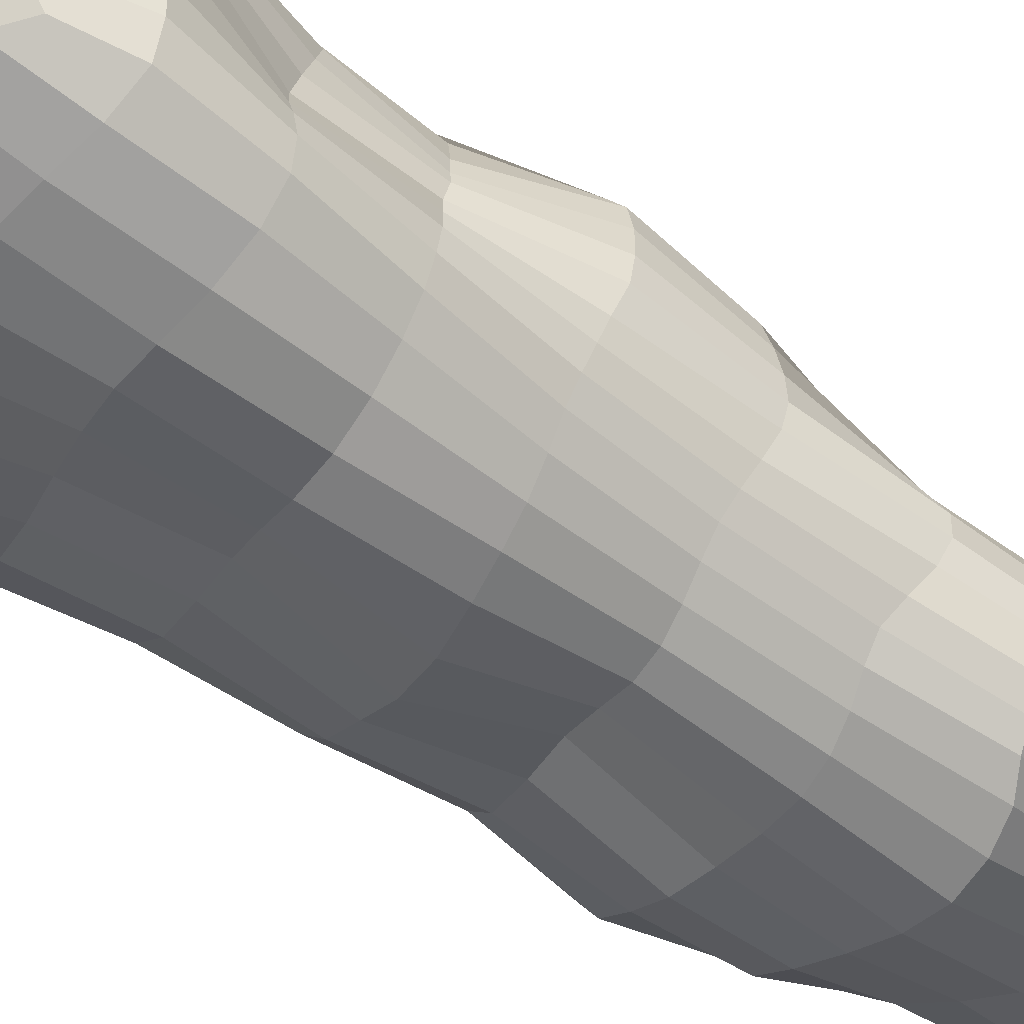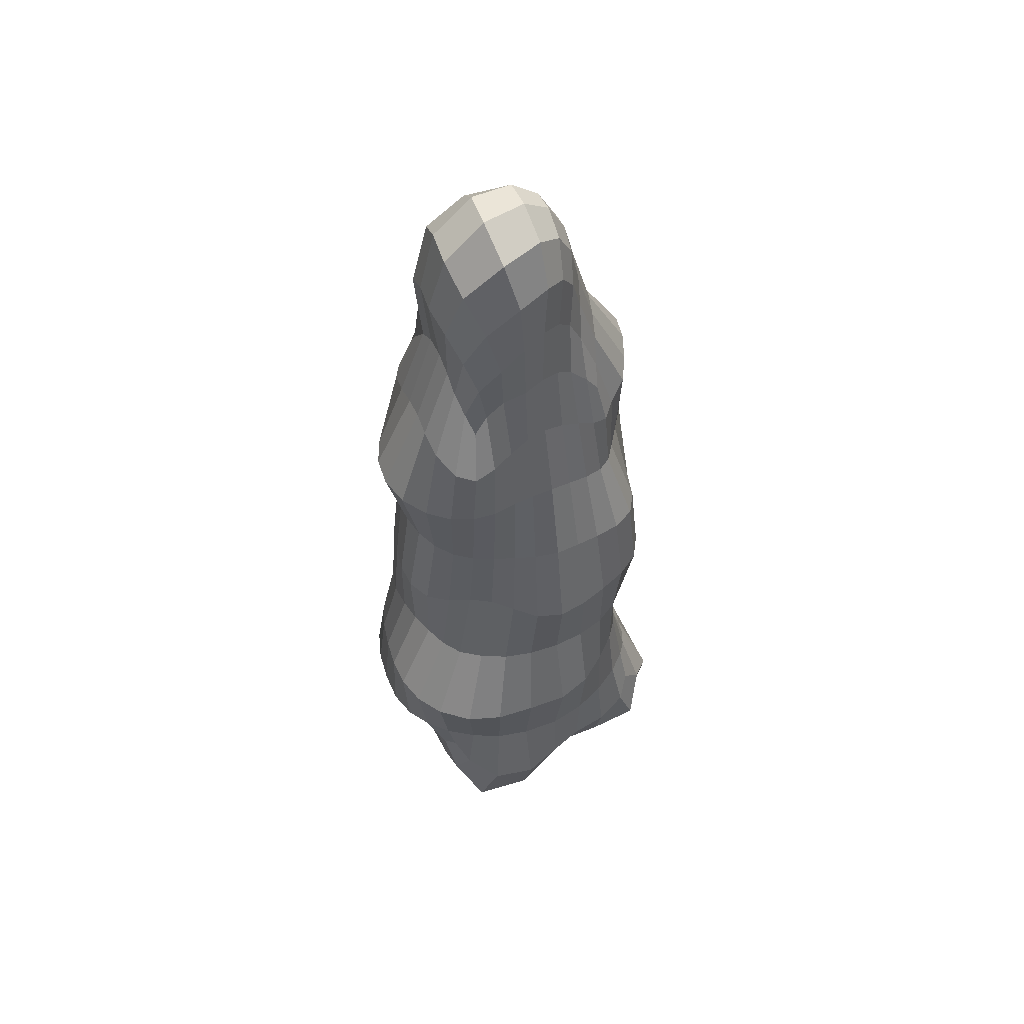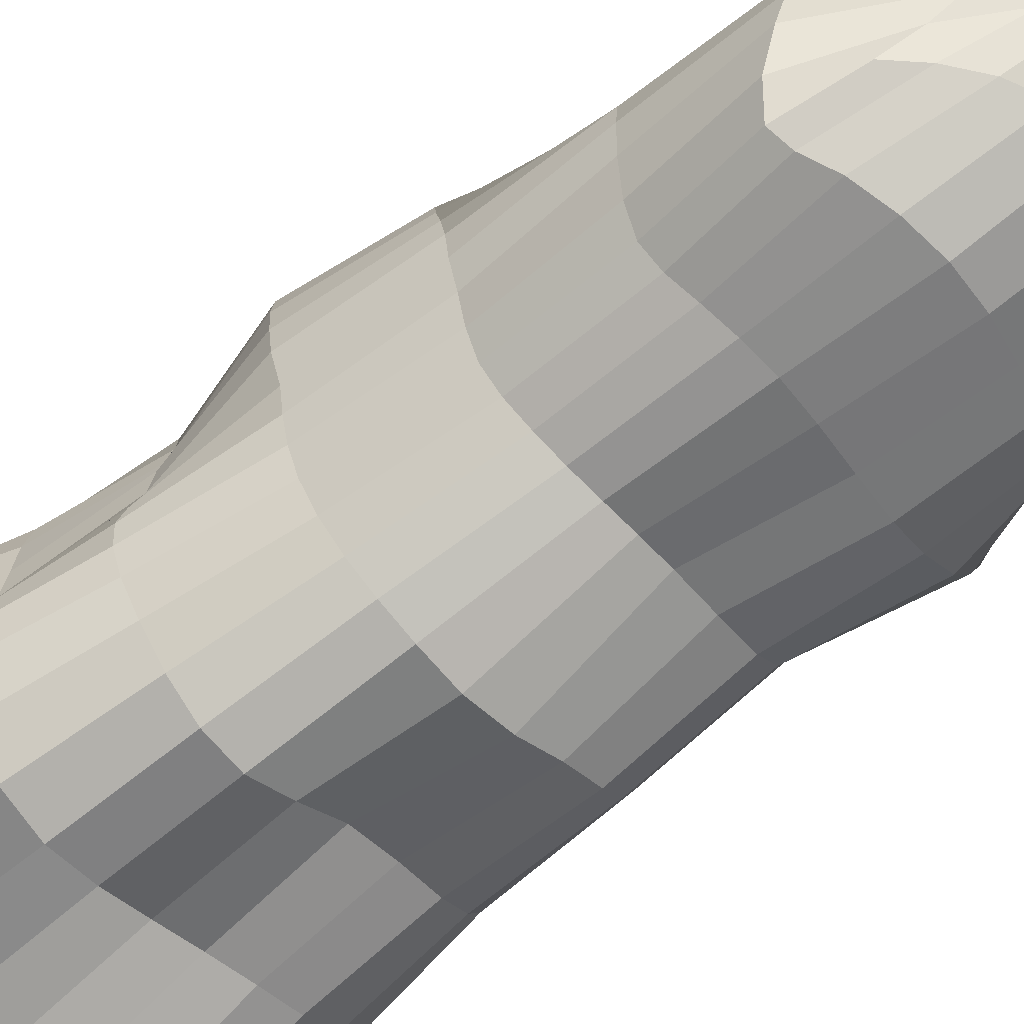
<metadata>
{"format":"obj","ext":"obj","renderer":"f3d","projection":"perspective","resolution":1024,"background":"white","views":[{"elev":-53.9,"azim":50.9,"up":"+Z"},{"elev":54.1,"azim":-22.4,"up":"+Y"},{"elev":-65.5,"azim":128.1,"up":"+Z"}]}
</metadata>
<code>
g default
v -3.77 -13.58 4.143
v 7.67 -12.35 4.418
v -1.527 15.07 3.158
v 5.389 14.96 2.613
v -2.686 16.43 -2.749
v 6.536 16.09 -3.551
v -3.793 -13.26 -5.836
v 7.862 -14.21 -4.303
v 7.543 0.8138 4.23
v 2.104 17.65 3.144
v -2.295 18.63 0.4699
v 5.916 18.98 -0.02854
v 2.285 18.93 -4.065
v -3.2 1.413 -4.471
v 6.382 0.4355 -3.122
v 2.355 -16.18 -6.256
v -4.741 -14.78 -0.5693
v 9.43 -15.23 0.1122
v 2.214 -15.5 5.988
v -2.114 0.3919 3.187
v 2.161 0.8898 6.367
v 2.162 27.18 0.4628
v 2.7 0.8511 -5.941
v 1.961 -21.72 0.09624
v 8.127 0.8842 0.1302
v -5.059 1.089 0.07842
v 2.29 -7.874 6.681
v -0.1484 0.6116 4.833
v 5.587 -14.42 5.537
v 6.978 -6.965 3.474
v 5.022 0.858 5.615
v 2.257 9.95 4.275
v 6.137 8.98 2.93
v 3.875 16.87 2.616
v -2.037 9.124 3.955
v -0.000416 16.84 3.146
v -2.153 17.26 2.041
v 2.337 23.95 3.018
v -2.003 25.41 0.9087
v 5.684 17.46 1.429
v 4.422 24.45 0.04501
v 2.232 25.61 -2.453
v 5.957 18.34 -1.629
v 4.652 17.94 -3.659
v -2.519 18.51 -1.214
v -0.7178 18.35 -3.471
v -3.202 10.28 -3.872
v 2.47 10.5 -4.883
v -0.3102 1.193 -6.028
v 6.222 9.638 -3.135
v 4.888 0.5945 -4.839
v 2.384 -8.375 -5.959
v 7.923 -8.108 -4.191
v 5.397 -15.7 -5.224
v -3.4 -7.316 -4.969
v -1.129 -15.42 -6.663
v -4.929 -14.69 -3.49
v 2.051 -20.89 -3.641
v -2.057 -19.45 -0.1115
v 8.29 -15.61 -2.197
v 5.749 -19.97 0.09202
v 2.085 -19.74 3.25
v 9.745 -14.2 2.898
v -4.331 -14.47 2.123
v 7.316 -7.89 0.02769
v 8.325 0.8943 2.102
v 7.28 0.6203 -1.474
v 7.957 10.52 0.066
v -6.104 -7.632 -0.7139
v -4.643 1.253 -2.253
v -4.373 0.8292 2.347
v -5.725 10.37 0.7987
v -1.833 -15.57 6.323
v -4.808 -8.053 4.734
v -1.611 -8.275 6.305
v 5.316 -7.381 5.222
v 4.413 9.508 3.913
v 0.1863 9.555 4.157
v -0.8947 22.22 3.242
v 4.218 22.19 1.743
v 4.123 23.05 -1.675
v -1.702 24.64 -2.288
v -0.3949 10.43 -4.739
v 4.648 10.07 -4.241
v 5.738 -8.368 -6.19
v -0.5879 -7.839 -5.374
v -2.002 -18.88 -3.571
v 6.36 -20.18 -3.172
v 5.576 -18.51 3.052
v -2.749 -19.4 3.521
v 7.39 -7.338 1.942
v 7.987 -8.199 -1.977
v 7.631 10.21 -1.833
v 7.071 9.773 1.648
v -5.415 -7.538 -3.264
v -6.193 -7.632 2.186
v -4.361 9.803 3.12
v -5.149 10.4 -1.781
v -1.346 -12.21 5.453
v -3.353 -8.22 5.776
v 0.325 -15.79 6.599
v 2.178 -11.94 5.943
v 0.3204 -8.129 6.506
v -0.6643 -4.075 4.917
v 2.288 -3.683 5.534
v 0.861 0.8044 5.927
v -2.967 -4.275 3.484
v -1.053 0.401 3.802
v 3.887 -15.03 5.562
v 5.379 -11.11 5.243
v 3.972 -7.63 6.184
v 7.026 -13.45 5.171
v 7.405 -10.22 3.945
v 6.359 -7.113 4.279
v 5.205 -3.362 5.113
v 6.78 -3.196 3.492
v 6.412 0.8243 5.033
v 3.579 0.8933 6.135
v 2.227 5.581 5.379
v 4.732 5.285 4.985
v 3.339 9.798 4.136
v 7.144 5.093 4.059
v 5.421 9.157 3.479
v 4.106 13.42 3.276
v 5.84 12.6 2.916
v 4.748 15.94 2.654
v 2.159 13.97 3.423
v 3.03 17.46 2.837
v -1.992 4.925 3.57
v 0.02814 5.192 4.567
v -0.9144 9.254 4.162
v 1.193 9.828 4.245
v 0.1501 13.45 3.803
v 1.08 17.42 3.417
v -1.971 12.81 4.303
v -0.8681 16 3.047
v -1.88 16.22 2.682
v -0.2726 19.76 3.572
v -1.892 20.1 2.704
v 2.174 20.99 3.049
v 0.7485 23.61 3.484
v -1.657 24.25 2.359
v 2.283 26.19 2.121
v 0.004966 27.16 0.8554
v -2.232 18.07 1.315
v -2.805 22.41 0.6759
v 3.942 19.83 2.148
v 3.424 23.44 2.295
v 5.499 16.16 2.09
v 4.802 20.18 1.371
v 4.386 23.75 0.9986
v 5.815 18.44 0.7022
v 5.042 22.07 -0.03004
v 3.517 26.17 0.1883
v 2.164 26.99 -1.107
v 4.431 24.29 -0.9527
v 3.555 24.72 -2.214
v 5.925 18.92 -0.7984
v 4.873 21 -1.516
v 4.144 20.85 -2.449
v 6.178 17.3 -2.597
v 5.657 17.05 -3.515
v 2.176 22.62 -2.984
v 3.551 18.59 -3.897
v -2.388 18.81 -0.4527
v -1.909 25.62 -0.734
v -2.735 22.04 -1.639
v 0.3141 25.7 -2.509
v -1.106 21.89 -2.811
v 0.7541 18.88 -4.035
v -2.74 17.6 -1.956
v -2.011 17.49 -3.046
v -3.203 14.05 -3.449
v -0.5863 14.61 -4.526
v -1.92 10.34 -4.478
v 2.523 14.95 -5.285
v 1.1 10.51 -4.878
v -0.1158 5.769 -3.917
v 2.335 5.689 -4.445
v 1.289 1.011 -6.33
v -2.929 5.949 -3.856
v -1.843 1.346 -5.153
v 5.306 14.31 -4.95
v 3.639 10.34 -4.658
v 6.894 13.49 -3.938
v 5.497 9.774 -3.716
v 4.406 5.384 -3.956
v 5.993 5.145 -2.795
v 5.735 0.4896 -4.022
v 3.869 0.7129 -5.437
v 2.678 -3.935 -6.31
v 5.373 -3.977 -5.594
v 4.039 -8.47 -6.323
v 7.107 -3.988 -3.593
v 7.078 -8.189 -5.362
v 5.429 -12.37 -5.629
v 8.373 -11.94 -4.504
v 6.852 -15.14 -4.711
v 2.196 -12.5 -6.117
v 3.96 -16.06 -5.8
v -3.17 -3.128 -4.488
v -0.2152 -3.436 -4.927
v -2.038 -7.521 -5.231
v 0.8753 -8.138 -5.615
v -0.7879 -11.89 -6.631
v 0.6158 -15.99 -6.542
v -3.878 -10.92 -5.917
v -2.742 -14.45 -6.299
v -4.469 -14.11 -4.917
v -1.734 -17.83 -5.332
v -3.938 -17.3 -3.467
v 2.323 -19.23 -5.597
v 0.01531 -20.04 -3.622
v -1.958 -19.26 -1.823
v 1.98 -21.6 -1.742
v -0.09974 -20.88 -0.02976
v -4.876 -14.82 -1.991
v -3.672 -17.44 -0.2549
v 6.072 -18.49 -4.887
v 4.294 -21.05 -3.554
v 8.077 -15.15 -3.36
v 7.281 -18.2 -2.577
v 5.99 -20.34 -1.382
v 8.727 -15.57 -1.061
v 7.381 -18.12 0.06282
v 4.026 -21.2 0.1252
v 1.998 -20.99 1.751
v 5.576 -19.36 1.509
v 3.795 -19.22 2.998
v 9.881 -14.77 1.377
v 8.299 -17.55 3.508
v 5.614 -16.99 4.748
v 8.648 -13.32 4.12
v 2.199 -18.13 4.89
v -4.603 -14.68 0.8295
v -2.315 -19.47 1.582
v -3.929 -17.14 2.708
v -0.03184 -20.09 3.712
v -2.699 -18.18 5.735
v -4.19 -14.22 3.395
v 8.361 -10.91 2.229
v 7.29 -7.081 2.765
v 8.853 -11.62 0.1247
v 7.329 -7.615 1.05
v 6.959 -3.251 1.963
v 7.153 -3.585 0.291
v 8.293 0.9149 1.088
v 8.149 0.8494 3.178
v 8.952 -12.13 -2.111
v 7.647 -8.102 -1.007
v 8.148 -8.163 -3.031
v 7.605 -3.929 -1.693
v 6.892 0.4943 -2.294
v 7.595 0.764 -0.6531
v 7.915 5.686 0.1707
v 7.149 5.456 -1.419
v 7.973 10.47 -0.8981
v 6.976 9.856 -2.569
v 8.1 14.76 -2.416
v 7.934 15.22 0.07683
v 7.901 5.379 2.057
v 6.593 9.259 2.299
v 7.585 10.24 0.9328
v 7.162 14.07 1.964
v -5.8 -11.35 -3.739
v -4.572 -7.376 -4.295
v -6.386 -11.53 -0.7782
v -5.865 -7.616 -2.041
v -4.796 -3.314 -2.672
v -4.91 -3.495 -0.4364
v -4.891 1.168 -1.096
v -4.097 1.356 -3.464
v -5.961 -11.47 2.17
v -6.245 -7.604 0.716
v -5.733 -7.825 3.523
v -4.226 -3.723 1.714
v -3.282 0.5999 2.916
v -4.974 0.9815 1.292
v -4.528 5.703 0.2446
v -3.725 5.326 2.233
v -5.288 10.15 2.115
v -3.202 9.389 3.698
v -3.562 14 2.853
v -3.654 14.66 0.5508
v -4.316 5.84 -1.847
v -4.391 10.34 -3.028
v -5.644 10.43 -0.5426
v -3.801 14.66 -1.377
v -3.192 -14.71 5.043
v -4.225 -11.51 4.282
v -2.848 -11.85 4.975
v 0.312 -12.21 5.781
v 0.7524 -3.885 5.341
v -1.905 -4.279 4.205
v 3.901 -11.58 5.728
v 6.569 -10.55 4.663
v 6.318 -3.262 4.454
v 3.813 -3.506 5.458
v 3.48 5.47 5.22
v 6.029 5.14 4.666
v 5.032 12.85 3.141
v 3.146 13.81 3.348
v -0.9756 4.987 4.057
v 1.034 5.44 5.076
v 1.147 13.81 3.562
v -0.8708 12.98 4.077
v -1.312 18.32 3.192
v 0.9724 20.65 3.448
v 0.2155 26.02 2.772
v -2.418 21.49 1.777
v 3.154 20.72 2.585
v 4.662 18.34 1.95
v 4.943 21.45 0.7155
v 3.546 25.32 1.422
v 3.498 25.99 -1.044
v 4.905 21.89 -0.7909
v 4.92 19.36 -2.272
v 3.313 21.98 -2.748
v -2.741 22.63 -0.5463
v 0.137 27.03 -1.008
v 0.5607 22.65 -3.028
v -2.247 20.17 -2.273
v -2.043 14.24 -4.069
v 0.9485 14.88 -5
v 1.127 5.728 -4.157
v -1.567 5.876 -3.98
v 3.984 14.74 -5.227
v 6.236 13.74 -4.505
v 5.255 5.216 -3.417
v 3.45 5.559 -4.363
v 4.118 -3.983 -6.267
v 6.378 -3.976 -4.605
v 7.133 -12.15 -5.403
v 3.767 -12.49 -5.733
v -1.774 -3.236 -4.683
v 1.203 -3.718 -5.639
v 0.7052 -12.29 -6.453
v -2.373 -11.31 -6.507
v -3.459 -16.42 -5.117
v 0.2415 -18.66 -5.348
v -0.03445 -20.71 -1.814
v -3.924 -17.56 -1.819
v 4.413 -19.14 -5.513
v 7.095 -17.21 -3.864
v 7.245 -18.32 -1.26
v 4.109 -21.44 -1.565
v 3.887 -20.45 1.619
v 7.814 -18.04 1.541
v 7.865 -15.72 5.138
v 3.808 -17.57 4.49
v -3.736 -17.38 1.213
v -0.1441 -20.64 1.753
v 0.2402 -18.67 5.746
v -3.804 -16.37 4.271
v 7.937 -10.45 3.145
v 8.588 -11.29 1.182
v 7.14 -3.377 1.221
v 6.871 -3.193 2.703
v 8.959 -11.95 -0.9692
v 8.826 -12.02 -3.303
v 7.491 -3.988 -2.623
v 7.431 -3.791 -0.7478
v 7.693 5.62 -0.694
v 6.613 5.26 -2.12
v 7.632 14.01 -3.366
v 8.134 15.19 -1.129
v 7.718 5.195 3.086
v 7.961 5.574 1.088
v 7.59 14.79 1.105
v 6.378 13.12 2.379
v -5.02 -11.04 -4.952
v -6.229 -11.49 -2.348
v -5.048 -3.409 -1.564
v -4.178 -3.185 -3.743
v -6.363 -11.53 0.781
v -5.222 -11.42 3.326
v -3.697 -4.008 2.689
v -4.656 -3.575 0.6671
v -4.254 5.542 1.277
v -2.945 5.083 3.005
v -2.961 13.31 3.948
v -3.673 14.42 1.61
v -3.795 5.913 -3
v -4.524 5.785 -0.7793
v -3.72 14.75 -0.4045
v -3.721 14.31 -2.462
g pCube3
f 1 289 291 290
f 289 73 99 291
f 291 99 75 100
f 290 291 100 74
f 73 101 292 99
f 101 19 102 292
f 292 102 27 103
f 99 292 103 75
f 75 103 293 104
f 103 27 105 293
f 293 105 21 106
f 104 293 106 28
f 74 100 294 107
f 100 75 104 294
f 294 104 28 108
f 107 294 108 20
f 19 109 295 102
f 109 29 110 295
f 295 110 76 111
f 102 295 111 27
f 29 112 296 110
f 112 2 113 296
f 296 113 30 114
f 110 296 114 76
f 76 114 297 115
f 114 30 116 297
f 297 116 9 117
f 115 297 117 31
f 27 111 298 105
f 111 76 115 298
f 298 115 31 118
f 105 298 118 21
f 21 118 299 119
f 118 31 120 299
f 299 120 77 121
f 119 299 121 32
f 31 117 300 120
f 117 9 122 300
f 300 122 33 123
f 120 300 123 77
f 77 123 301 124
f 123 33 125 301
f 301 125 4 126
f 124 301 126 34
f 32 121 302 127
f 121 77 124 302
f 302 124 34 128
f 127 302 128 10
f 20 108 303 129
f 108 28 130 303
f 303 130 78 131
f 129 303 131 35
f 28 106 304 130
f 106 21 119 304
f 304 119 32 132
f 130 304 132 78
f 78 132 305 133
f 132 32 127 305
f 305 127 10 134
f 133 305 134 36
f 35 131 306 135
f 131 78 133 306
f 306 133 36 136
f 135 306 136 3
f 3 136 307 137
f 136 36 138 307
f 307 138 79 139
f 137 307 139 37
f 36 134 308 138
f 134 10 140 308
f 308 140 38 141
f 138 308 141 79
f 79 141 309 142
f 141 38 143 309
f 309 143 22 144
f 142 309 144 39
f 37 139 310 145
f 139 79 142 310
f 310 142 39 146
f 145 310 146 11
f 10 128 311 140
f 128 34 147 311
f 311 147 80 148
f 140 311 148 38
f 34 126 312 147
f 126 4 149 312
f 312 149 40 150
f 147 312 150 80
f 80 150 313 151
f 150 40 152 313
f 313 152 12 153
f 151 313 153 41
f 38 148 314 143
f 148 80 151 314
f 314 151 41 154
f 143 314 154 22
f 22 154 315 155
f 154 41 156 315
f 315 156 81 157
f 155 315 157 42
f 41 153 316 156
f 153 12 158 316
f 316 158 43 159
f 156 316 159 81
f 81 159 317 160
f 159 43 161 317
f 317 161 6 162
f 160 317 162 44
f 42 157 318 163
f 157 81 160 318
f 318 160 44 164
f 163 318 164 13
f 11 146 319 165
f 146 39 166 319
f 319 166 82 167
f 165 319 167 45
f 39 144 320 166
f 144 22 155 320
f 320 155 42 168
f 166 320 168 82
f 82 168 321 169
f 168 42 163 321
f 321 163 13 170
f 169 321 170 46
f 45 167 322 171
f 167 82 169 322
f 322 169 46 172
f 171 322 172 5
f 5 172 323 173
f 172 46 174 323
f 323 174 83 175
f 173 323 175 47
f 46 170 324 174
f 170 13 176 324
f 324 176 48 177
f 174 324 177 83
f 83 177 325 178
f 177 48 179 325
f 325 179 23 180
f 178 325 180 49
f 47 175 326 181
f 175 83 178 326
f 326 178 49 182
f 181 326 182 14
f 13 164 327 176
f 164 44 183 327
f 327 183 84 184
f 176 327 184 48
f 44 162 328 183
f 162 6 185 328
f 328 185 50 186
f 183 328 186 84
f 84 186 329 187
f 186 50 188 329
f 329 188 15 189
f 187 329 189 51
f 48 184 330 179
f 184 84 187 330
f 330 187 51 190
f 179 330 190 23
f 23 190 331 191
f 190 51 192 331
f 331 192 85 193
f 191 331 193 52
f 51 189 332 192
f 189 15 194 332
f 332 194 53 195
f 192 332 195 85
f 85 195 333 196
f 195 53 197 333
f 333 197 8 198
f 196 333 198 54
f 52 193 334 199
f 193 85 196 334
f 334 196 54 200
f 199 334 200 16
f 14 182 335 201
f 182 49 202 335
f 335 202 86 203
f 201 335 203 55
f 49 180 336 202
f 180 23 191 336
f 336 191 52 204
f 202 336 204 86
f 86 204 337 205
f 204 52 199 337
f 337 199 16 206
f 205 337 206 56
f 55 203 338 207
f 203 86 205 338
f 338 205 56 208
f 207 338 208 7
f 7 208 339 209
f 208 56 210 339
f 339 210 87 211
f 209 339 211 57
f 56 206 340 210
f 206 16 212 340
f 340 212 58 213
f 210 340 213 87
f 87 213 341 214
f 213 58 215 341
f 341 215 24 216
f 214 341 216 59
f 57 211 342 217
f 211 87 214 342
f 342 214 59 218
f 217 342 218 17
f 16 200 343 212
f 200 54 219 343
f 343 219 88 220
f 212 343 220 58
f 54 198 344 219
f 198 8 221 344
f 344 221 60 222
f 219 344 222 88
f 88 222 345 223
f 222 60 224 345
f 345 224 18 225
f 223 345 225 61
f 58 220 346 215
f 220 88 223 346
f 346 223 61 226
f 215 346 226 24
f 24 226 347 227
f 226 61 228 347
f 347 228 89 229
f 227 347 229 62
f 61 225 348 228
f 225 18 230 348
f 348 230 63 231
f 228 348 231 89
f 89 231 349 232
f 231 63 233 349
f 349 233 2 112
f 232 349 112 29
f 62 229 350 234
f 229 89 232 350
f 350 232 29 109
f 234 350 109 19
f 17 218 351 235
f 218 59 236 351
f 351 236 90 237
f 235 351 237 64
f 59 216 352 236
f 216 24 227 352
f 352 227 62 238
f 236 352 238 90
f 90 238 353 239
f 238 62 234 353
f 353 234 19 101
f 239 353 101 73
f 64 237 354 240
f 237 90 239 354
f 354 239 73 289
f 240 354 289 1
f 2 233 355 113
f 233 63 241 355
f 355 241 91 242
f 113 355 242 30
f 63 230 356 241
f 230 18 243 356
f 356 243 65 244
f 241 356 244 91
f 91 244 357 245
f 244 65 246 357
f 357 246 25 247
f 245 357 247 66
f 30 242 358 116
f 242 91 245 358
f 358 245 66 248
f 116 358 248 9
f 18 224 359 243
f 224 60 249 359
f 359 249 92 250
f 243 359 250 65
f 60 221 360 249
f 221 8 197 360
f 360 197 53 251
f 249 360 251 92
f 92 251 361 252
f 251 53 194 361
f 361 194 15 253
f 252 361 253 67
f 65 250 362 246
f 250 92 252 362
f 362 252 67 254
f 246 362 254 25
f 25 254 363 255
f 254 67 256 363
f 363 256 93 257
f 255 363 257 68
f 67 253 364 256
f 253 15 188 364
f 364 188 50 258
f 256 364 258 93
f 93 258 365 259
f 258 50 185 365
f 365 185 6 161
f 259 365 161 43
f 68 257 366 260
f 257 93 259 366
f 366 259 43 158
f 260 366 158 12
f 9 248 367 122
f 248 66 261 367
f 367 261 94 262
f 122 367 262 33
f 66 247 368 261
f 247 25 255 368
f 368 255 68 263
f 261 368 263 94
f 94 263 369 264
f 263 68 260 369
f 369 260 12 152
f 264 369 152 40
f 33 262 370 125
f 262 94 264 370
f 370 264 40 149
f 125 370 149 4
f 7 209 371 207
f 209 57 265 371
f 371 265 95 266
f 207 371 266 55
f 57 217 372 265
f 217 17 267 372
f 372 267 69 268
f 265 372 268 95
f 95 268 373 269
f 268 69 270 373
f 373 270 26 271
f 269 373 271 70
f 55 266 374 201
f 266 95 269 374
f 374 269 70 272
f 201 374 272 14
f 17 235 375 267
f 235 64 273 375
f 375 273 96 274
f 267 375 274 69
f 64 240 376 273
f 240 1 290 376
f 376 290 74 275
f 273 376 275 96
f 96 275 377 276
f 275 74 107 377
f 377 107 20 277
f 276 377 277 71
f 69 274 378 270
f 274 96 276 378
f 378 276 71 278
f 270 378 278 26
f 26 278 379 279
f 278 71 280 379
f 379 280 97 281
f 279 379 281 72
f 71 277 380 280
f 277 20 129 380
f 380 129 35 282
f 280 380 282 97
f 97 282 381 283
f 282 35 135 381
f 381 135 3 137
f 283 381 137 37
f 72 281 382 284
f 281 97 283 382
f 382 283 37 145
f 284 382 145 11
f 14 272 383 181
f 272 70 285 383
f 383 285 98 286
f 181 383 286 47
f 70 271 384 285
f 271 26 279 384
f 384 279 72 287
f 285 384 287 98
f 98 287 385 288
f 287 72 284 385
f 385 284 11 165
f 288 385 165 45
f 47 286 386 173
f 286 98 288 386
f 386 288 45 171
f 173 386 171 5

</code>
